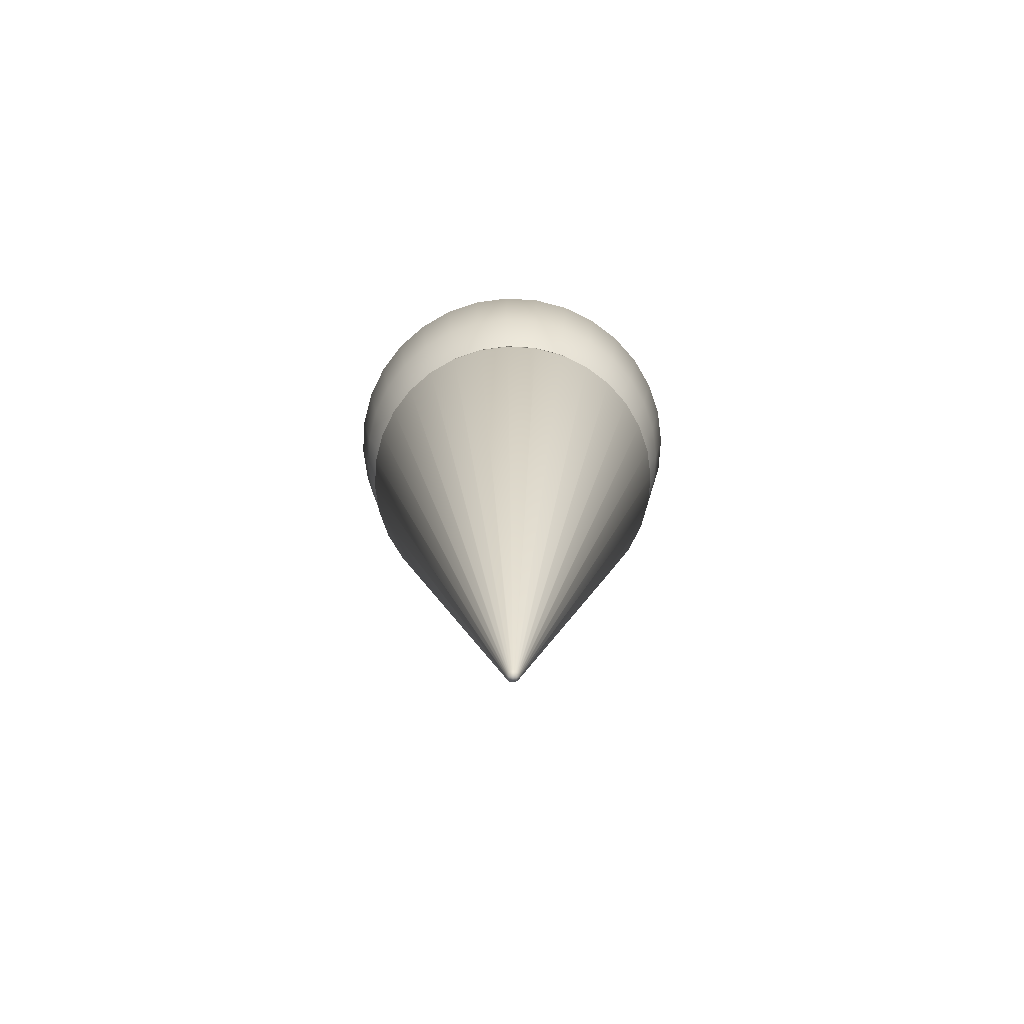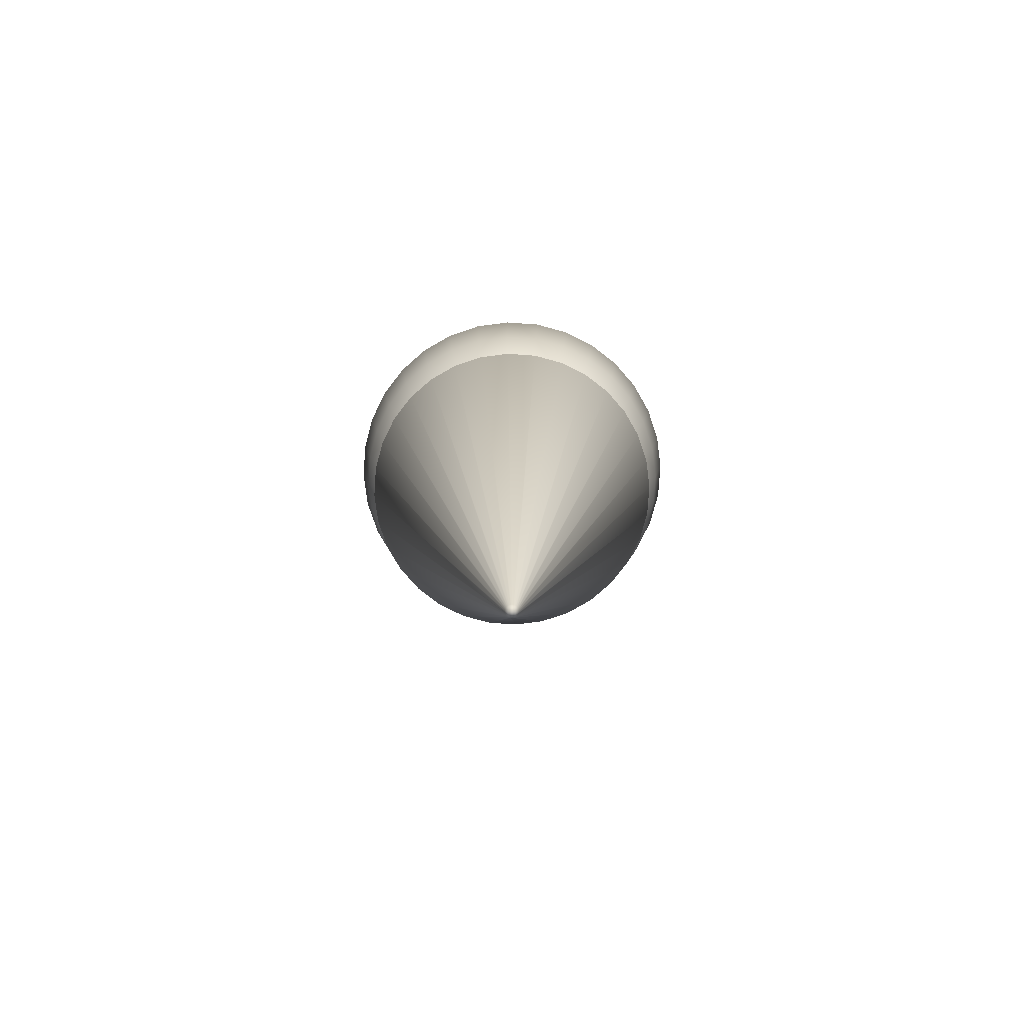
<metadata>
{"format":"obj","ext":"obj","renderer":"f3d","projection":"perspective","resolution":1024,"background":"white","views":[{"elev":-72.0,"azim":170.8,"up":"+Y"},{"elev":-79.0,"azim":-32.0,"up":"+Y"}]}
</metadata>
<code>
o Cone
v 0 2.367 1
v 0.1951 2.367 0.9808
v 0.3827 2.367 0.9239
v 0.5556 2.367 0.8315
v 0.7071 2.367 0.7071
v 0.8315 2.367 0.5556
v 0.9239 2.367 0.3827
v 0.9808 2.367 0.1951
v 1 2.367 1e-06
v 0.9808 2.367 -0.1951
v 0.9239 2.367 -0.3827
v 0.8315 2.367 -0.5556
v 0.7071 2.367 -0.7071
v 0.5556 2.367 -0.8315
v 0.3827 2.367 -0.9239
v 0.1951 2.367 -0.9808
v -0 2.367 -1
v -0.1951 2.367 -0.9808
v -0.3827 2.367 -0.9239
v -0.5556 2.367 -0.8315
v -0.7071 2.367 -0.7071
v -0.8315 2.367 -0.5556
v -0.9239 2.367 -0.3827
v -0.9808 2.367 -0.1951
v -1 2.367 2e-06
v -0.9808 2.367 0.1951
v -0.9239 2.367 0.3827
v -0.8315 2.367 0.5556
v -0.7071 2.367 0.7071
v -0.5556 2.367 0.8315
v -0.3827 2.367 0.9239
v -0.1951 2.367 0.9808
v -0 2.289 1.015
v 0.198 2.289 0.9952
v 0.3883 2.289 0.9375
v 0.5637 2.289 0.8437
v 0.7175 2.289 0.7175
v 0.8437 2.289 0.5637
v 0.9375 2.289 0.3883
v 0.9952 2.289 0.198
v 1.015 2.289 1e-06
v 0.9952 2.289 -0.198
v 0.9375 2.289 -0.3883
v 0.8437 2.289 -0.5637
v 0.7175 2.289 -0.7175
v 0.5637 2.289 -0.8437
v 0.3883 2.289 -0.9375
v 0.198 2.289 -0.9952
v -0 2.289 -1.015
v -0.198 2.289 -0.9952
v -0.3883 2.289 -0.9375
v -0.5637 2.289 -0.8437
v -0.7175 2.289 -0.7175
v -0.8437 2.289 -0.5637
v -0.9375 2.289 -0.3883
v -0.9952 2.289 -0.198
v -1.015 2.289 2e-06
v -0.9952 2.289 0.198
v -0.9375 2.289 0.3883
v -0.8437 2.289 0.5637
v -0.7175 2.289 0.7175
v -0.5637 2.289 0.8437
v -0.3883 2.289 0.9375
v -0.198 2.289 0.9952
v -0 -1.356 0.03891
v 0.007591 -1.356 0.03817
v 0.01489 -1.356 0.03595
v 0.02162 -1.356 0.03236
v 0.02752 -1.356 0.02752
v 0.03236 -1.356 0.02162
v 0.03595 -1.356 0.01489
v 0.03817 -1.356 0.007592
v 0.03891 -1.356 -0
v 0.03817 -1.356 -0.007592
v 0.03595 -1.356 -0.01489
v 0.03236 -1.356 -0.02162
v 0.02752 -1.356 -0.02752
v 0.02162 -1.356 -0.03236
v 0.01489 -1.356 -0.03595
v 0.007591 -1.356 -0.03817
v -0 -1.356 -0.03891
v -0.007592 -1.356 -0.03817
v -0.01489 -1.356 -0.03595
v -0.02162 -1.356 -0.03236
v -0.02752 -1.356 -0.02752
v -0.03236 -1.356 -0.02162
v -0.03595 -1.356 -0.01489
v -0.03817 -1.356 -0.007592
v -0.03891 -1.356 -0
v -0.03817 -1.356 0.007592
v -0.03595 -1.356 0.01489
v -0.03236 -1.356 0.02162
v -0.02752 -1.356 0.02752
v -0.02162 -1.356 0.03236
v -0.01489 -1.356 0.03595
v -0.007592 -1.356 0.03817
v -0 -1.384 0.02221
v 0.004332 -1.384 0.02178
v 0.008498 -1.384 0.02052
v 0.01234 -1.384 0.01846
v 0.0157 -1.384 0.0157
v 0.01846 -1.384 0.01234
v 0.02052 -1.384 0.008498
v 0.02178 -1.384 0.004332
v 0.02221 -1.384 -0
v 0.02178 -1.384 -0.004332
v 0.02052 -1.384 -0.008498
v 0.01846 -1.384 -0.01234
v 0.0157 -1.384 -0.0157
v 0.01234 -1.384 -0.01846
v 0.008498 -1.384 -0.02052
v 0.004332 -1.384 -0.02178
v -0 -1.384 -0.02221
v -0.004333 -1.384 -0.02178
v -0.008498 -1.384 -0.02052
v -0.01234 -1.384 -0.01846
v -0.0157 -1.384 -0.0157
v -0.01846 -1.384 -0.01234
v -0.02052 -1.384 -0.008498
v -0.02178 -1.384 -0.004332
v -0.02221 -1.384 -0
v -0.02178 -1.384 0.004332
v -0.02052 -1.384 0.008498
v -0.01846 -1.384 0.01234
v -0.0157 -1.384 0.0157
v -0.01234 -1.384 0.01846
v -0.008498 -1.384 0.02052
v -0.004333 -1.384 0.02178
v -0 -1.39 -0
f 1 32 31 30 29 28 27 26 25 24 23 22 21 20 19 18 17 16 15 14 13 12 11 10 9 8 7 6 5 4 3 2
f 40 41 73 72
f 27 28 60 59
f 14 15 47 46
f 1 2 34 33
f 28 29 61 60
f 15 16 48 47
f 2 3 35 34
f 29 30 62 61
f 16 17 49 48
f 3 4 36 35
f 30 31 63 62
f 17 18 50 49
f 4 5 37 36
f 31 32 64 63
f 18 19 51 50
f 5 6 38 37
f 32 1 33 64
f 19 20 52 51
f 6 7 39 38
f 20 21 53 52
f 7 8 40 39
f 21 22 54 53
f 8 9 41 40
f 22 23 55 54
f 9 10 42 41
f 23 24 56 55
f 10 11 43 42
f 24 25 57 56
f 11 12 44 43
f 25 26 58 57
f 12 13 45 44
f 26 27 59 58
f 13 14 46 45
f 75 76 108 107
f 54 55 87 86
f 41 42 74 73
f 55 56 88 87
f 42 43 75 74
f 56 57 89 88
f 43 44 76 75
f 57 58 90 89
f 44 45 77 76
f 58 59 91 90
f 45 46 78 77
f 59 60 92 91
f 46 47 79 78
f 33 34 66 65
f 60 61 93 92
f 47 48 80 79
f 34 35 67 66
f 61 62 94 93
f 48 49 81 80
f 35 36 68 67
f 62 63 95 94
f 49 50 82 81
f 36 37 69 68
f 63 64 96 95
f 50 51 83 82
f 37 38 70 69
f 64 33 65 96
f 51 52 84 83
f 38 39 71 70
f 52 53 85 84
f 39 40 72 71
f 53 54 86 85
f 110 111 129
f 89 90 122 121
f 76 77 109 108
f 90 91 123 122
f 77 78 110 109
f 91 92 124 123
f 78 79 111 110
f 65 66 98 97
f 92 93 125 124
f 79 80 112 111
f 66 67 99 98
f 93 94 126 125
f 80 81 113 112
f 67 68 100 99
f 94 95 127 126
f 81 82 114 113
f 68 69 101 100
f 95 96 128 127
f 82 83 115 114
f 69 70 102 101
f 96 65 97 128
f 83 84 116 115
f 70 71 103 102
f 84 85 117 116
f 71 72 104 103
f 85 86 118 117
f 72 73 105 104
f 86 87 119 118
f 73 74 106 105
f 87 88 120 119
f 74 75 107 106
f 88 89 121 120
f 97 98 129
f 124 125 129
f 111 112 129
f 98 99 129
f 125 126 129
f 112 113 129
f 99 100 129
f 126 127 129
f 113 114 129
f 100 101 129
f 127 128 129
f 114 115 129
f 101 102 129
f 128 97 129
f 115 116 129
f 102 103 129
f 116 117 129
f 103 104 129
f 117 118 129
f 104 105 129
f 118 119 129
f 105 106 129
f 119 120 129
f 106 107 129
f 120 121 129
f 107 108 129
f 121 122 129
f 108 109 129
f 122 123 129
f 109 110 129
f 123 124 129
o Circle
v 0 2.355 -0.8424
v -0.1643 2.355 -0.8262
v -0.3224 2.355 -0.7783
v -0.468 2.355 -0.7004
v -0.5957 2.355 -0.5957
v -0.7004 2.355 -0.468
v -0.7783 2.355 -0.3224
v -0.8262 2.355 -0.1643
v -0.8424 2.355 -0
v -0.8262 2.355 0.1643
v -0.7783 2.355 0.3224
v -0.7004 2.355 0.468
v -0.5957 2.355 0.5957
v -0.468 2.355 0.7004
v -0.3224 2.355 0.7783
v -0.1643 2.355 0.8262
v 0 2.355 0.8424
v 0.1643 2.355 0.8262
v 0.3224 2.355 0.7783
v 0.468 2.355 0.7004
v 0.5957 2.355 0.5957
v 0.7004 2.355 0.468
v 0.7783 2.355 0.3224
v 0.8262 2.355 0.1643
v 0.8424 2.355 -1e-06
v 0.8262 2.355 -0.1643
v 0.7783 2.355 -0.3224
v 0.7004 2.355 -0.468
v 0.5957 2.355 -0.5957
v 0.468 2.355 -0.7004
v 0.3224 2.355 -0.7783
v 0.1643 2.355 -0.8262
v 0 2.451 -0.9639
v -0.188 2.451 -0.9454
v -0.3689 2.451 -0.8905
v -0.5355 2.451 -0.8014
v -0.6816 2.451 -0.6816
v -0.8014 2.451 -0.5355
v -0.8905 2.451 -0.3689
v -0.9454 2.451 -0.188
v -0.9639 2.451 -0
v -0.9454 2.451 0.188
v -0.8905 2.451 0.3689
v -0.8014 2.451 0.5355
v -0.6816 2.451 0.6816
v -0.5355 2.451 0.8014
v -0.3689 2.451 0.8905
v -0.188 2.451 0.9454
v 0 2.451 0.9639
v 0.188 2.451 0.9454
v 0.3689 2.451 0.8905
v 0.5355 2.451 0.8014
v 0.6816 2.451 0.6816
v 0.8014 2.451 0.5355
v 0.8905 2.451 0.3689
v 0.9454 2.451 0.188
v 0.9639 2.451 -1e-06
v 0.9454 2.451 -0.188
v 0.8905 2.451 -0.3689
v 0.8014 2.451 -0.5355
v 0.6816 2.451 -0.6816
v 0.5355 2.451 -0.8014
v 0.3689 2.451 -0.8905
v 0.188 2.451 -0.9454
v 0.006286 2.788 -1.104
v -0.2075 2.788 -1.083
v -0.4131 2.788 -1.021
v -0.6026 2.788 -0.9193
v -0.7686 2.788 -0.783
v -0.9049 2.788 -0.617
v -1.006 2.788 -0.4275
v -1.069 2.788 -0.2219
v -1.09 2.788 -0.0081
v -1.069 2.788 0.2057
v -1.006 2.788 0.4113
v -0.9049 2.788 0.6008
v -0.7686 2.788 0.7668
v -0.6026 2.788 0.9031
v -0.4131 2.788 1.004
v -0.2075 2.788 1.067
v 0.006286 2.788 1.088
v 0.2201 2.788 1.067
v 0.4257 2.788 1.004
v 0.6151 2.788 0.9031
v 0.7812 2.788 0.7668
v 0.9175 2.788 0.6008
v 1.019 2.788 0.4113
v 1.081 2.788 0.2057
v 1.102 2.788 -0.008101
v 1.081 2.788 -0.2219
v 1.019 2.788 -0.4275
v 0.9175 2.788 -0.617
v 0.7812 2.788 -0.783
v 0.6151 2.788 -0.9193
v 0.4257 2.788 -1.021
v 0.2201 2.788 -1.083
v 0.006286 3.22 -1.176
v -0.2216 3.22 -1.154
v -0.4407 3.22 -1.087
v -0.6427 3.22 -0.9794
v -0.8197 3.22 -0.8341
v -0.965 3.22 -0.6571
v -1.073 3.22 -0.4551
v -1.139 3.22 -0.236
v -1.162 3.22 -0.0081
v -1.139 3.22 0.2198
v -1.073 3.22 0.4389
v -0.965 3.22 0.6409
v -0.8197 3.22 0.8179
v -0.6427 3.22 0.9632
v -0.4407 3.22 1.071
v -0.2216 3.22 1.138
v 0.006286 3.22 1.16
v 0.2342 3.22 1.138
v 0.4533 3.22 1.071
v 0.6553 3.22 0.9632
v 0.8323 3.22 0.8179
v 0.9776 3.22 0.6409
v 1.085 3.22 0.4389
v 1.152 3.22 0.2198
v 1.174 3.22 -0.008101
v 1.152 3.22 -0.236
v 1.085 3.22 -0.4551
v 0.9776 3.22 -0.6571
v 0.8323 3.22 -0.8341
v 0.6553 3.22 -0.9794
v 0.4533 3.22 -1.087
v 0.2342 3.22 -1.154
v 0.006286 3.675 -0.9968
v -0.1866 3.675 -0.9778
v -0.3721 3.675 -0.9215
v -0.543 3.675 -0.8302
v -0.6928 3.675 -0.7072
v -0.8158 3.675 -0.5574
v -0.9072 3.675 -0.3865
v -0.9634 3.675 -0.201
v -0.9824 3.675 -0.0081
v -0.9634 3.675 0.1848
v -0.9072 3.675 0.3703
v -0.8158 3.675 0.5412
v -0.6928 3.675 0.691
v -0.543 3.675 0.814
v -0.3721 3.675 0.9053
v -0.1866 3.675 0.9616
v 0.006286 3.675 0.9806
v 0.1992 3.675 0.9616
v 0.3846 3.675 0.9053
v 0.5556 3.675 0.814
v 0.7054 3.675 0.691
v 0.8284 3.675 0.5412
v 0.9197 3.675 0.3703
v 0.976 3.675 0.1848
v 0.995 3.675 -0.008101
v 0.976 3.675 -0.201
v 0.9197 3.675 -0.3865
v 0.8284 3.675 -0.5574
v 0.7054 3.675 -0.7072
v 0.5556 3.675 -0.8302
v 0.3846 3.675 -0.9215
v 0.1992 3.675 -0.9778
v 0.006286 3.939 -0.7167
v -0.132 3.939 -0.7031
v -0.2649 3.939 -0.6628
v -0.3874 3.939 -0.5973
v -0.4948 3.939 -0.5092
v -0.5829 3.939 -0.4018
v -0.6484 3.939 -0.2793
v -0.6887 3.939 -0.1463
v -0.7023 3.939 -0.0081
v -0.6887 3.939 0.1301
v -0.6484 3.939 0.2631
v -0.5829 3.939 0.3856
v -0.4948 3.939 0.493
v -0.3874 3.939 0.5811
v -0.2649 3.939 0.6466
v -0.132 3.939 0.6869
v 0.006286 3.939 0.7005
v 0.1445 3.939 0.6869
v 0.2775 3.939 0.6466
v 0.4 3.939 0.5811
v 0.5073 3.939 0.493
v 0.5955 3.939 0.3856
v 0.661 3.939 0.2631
v 0.7013 3.939 0.1301
v 0.7149 3.939 -0.008101
v 0.7013 3.939 -0.1463
v 0.661 3.939 -0.2793
v 0.5955 3.939 -0.4018
v 0.5073 3.939 -0.5092
v 0.4 3.939 -0.5973
v 0.2775 3.939 -0.6628
v 0.1445 3.939 -0.7031
v -0.06644 4.2 -0.4375
v -0.1483 4.183 -0.4257
v -0.2261 4.165 -0.3978
v -0.2968 4.147 -0.355
v -0.3577 4.13 -0.2988
v -0.4065 4.115 -0.2315
v -0.4412 4.102 -0.1556
v -0.4605 4.091 -0.07401
v -0.4638 4.083 0.01011
v -0.4509 4.079 0.09353
v -0.4222 4.078 0.173
v -0.3788 4.08 0.2456
v -0.3226 4.086 0.3084
v -0.2555 4.095 0.359
v -0.1802 4.107 0.3956
v -0.09959 4.122 0.4166
v -0.01674 4.138 0.4213
v 0.06516 4.155 0.4095
v 0.1429 4.173 0.3816
v 0.2136 4.191 0.3388
v 0.2745 4.207 0.2826
v 0.3233 4.223 0.2153
v 0.358 4.236 0.1394
v 0.3774 4.247 0.05781
v 0.3806 4.255 -0.02631
v 0.3677 4.259 -0.1097
v 0.339 4.26 -0.1892
v 0.2957 4.258 -0.2618
v 0.2394 4.252 -0.3246
v 0.1723 4.242 -0.3752
v 0.09703 4.23 -0.4118
v 0.01641 4.216 -0.4328
v -0.06524 4.333 -0.2534
v -0.1181 4.322 -0.2457
v -0.1684 4.31 -0.2278
v -0.214 4.299 -0.2001
v -0.2534 4.288 -0.1638
v -0.2848 4.278 -0.1203
v -0.3073 4.269 -0.0713
v -0.3198 4.262 -0.01861
v -0.3219 4.257 0.03572
v -0.3135 4.255 0.0896
v -0.295 4.254 0.141
v -0.267 4.256 0.1878
v -0.2307 4.259 0.2284
v -0.1873 4.265 0.2611
v -0.1387 4.273 0.2847
v -0.08664 4.282 0.2983
v -0.03314 4.293 0.3013
v 0.01976 4.304 0.2937
v 0.07 4.315 0.2757
v 0.1157 4.327 0.248
v 0.155 4.338 0.2117
v 0.1865 4.348 0.1683
v 0.2089 4.356 0.1192
v 0.2214 4.363 0.06653
v 0.2235 4.368 0.0122
v 0.2151 4.371 -0.04167
v 0.1966 4.372 -0.09303
v 0.1686 4.37 -0.1399
v 0.1323 4.366 -0.1805
v 0.08897 4.36 -0.2132
v 0.04034 4.353 -0.2368
v -0.01173 4.343 -0.2503
v -0.0616 4.418 -0.1117
v -0.08748 4.413 -0.108
v -0.1121 4.407 -0.09921
v -0.1344 4.402 -0.08568
v -0.1537 4.396 -0.06793
v -0.1691 4.391 -0.04665
v -0.18 4.387 -0.02265
v -0.1862 4.384 0.003132
v -0.1872 4.381 0.02972
v -0.1831 4.38 0.05608
v -0.174 4.38 0.08122
v -0.1603 4.381 0.1041
v -0.1426 4.382 0.124
v -0.1214 4.385 0.14
v -0.09756 4.389 0.1515
v -0.07207 4.394 0.1582
v -0.04589 4.399 0.1597
v -0.02001 4.404 0.1559
v 0.004581 4.41 0.1471
v 0.02693 4.415 0.1336
v 0.04617 4.421 0.1159
v 0.06158 4.426 0.09458
v 0.07255 4.43 0.07058
v 0.07867 4.433 0.0448
v 0.0797 4.436 0.01821
v 0.07561 4.437 -0.008156
v 0.06654 4.437 -0.03329
v 0.05285 4.437 -0.05622
v 0.03506 4.435 -0.07607
v 0.01387 4.432 -0.09207
v -0.009932 4.428 -0.1036
v -0.03541 4.423 -0.1103
v -0.05374 4.454 0.02396
v -0.05374 4.454 0.02396
v -0.05374 4.454 0.02396
v -0.05374 4.454 0.02396
v -0.05374 4.454 0.02396
v -0.05374 4.454 0.02396
v -0.05374 4.454 0.02396
v -0.05374 4.454 0.02396
v -0.05374 4.454 0.02396
v -0.05374 4.454 0.02396
v -0.05374 4.454 0.02396
v -0.05374 4.454 0.02396
v -0.05374 4.454 0.02396
v -0.05374 4.454 0.02396
v -0.05374 4.454 0.02396
v -0.05374 4.454 0.02396
v -0.05374 4.454 0.02396
v -0.05374 4.454 0.02396
v -0.05374 4.454 0.02396
v -0.05374 4.454 0.02396
v -0.05374 4.454 0.02396
v -0.05374 4.454 0.02396
v -0.05374 4.454 0.02396
v -0.05374 4.454 0.02396
v -0.05374 4.454 0.02396
v -0.05374 4.454 0.02396
v -0.05374 4.454 0.02396
v -0.05374 4.454 0.02396
v -0.05374 4.454 0.02396
v -0.05374 4.454 0.02396
v -0.05374 4.454 0.02396
v -0.05374 4.454 0.02396
f 156 157 189 188
f 143 144 176 175
f 130 131 163 162
f 157 158 190 189
f 144 145 177 176
f 131 132 164 163
f 158 159 191 190
f 145 146 178 177
f 132 133 165 164
f 159 160 192 191
f 146 147 179 178
f 133 134 166 165
f 160 161 193 192
f 147 148 180 179
f 134 135 167 166
f 161 130 162 193
f 148 149 181 180
f 135 136 168 167
f 149 150 182 181
f 136 137 169 168
f 150 151 183 182
f 137 138 170 169
f 151 152 184 183
f 138 139 171 170
f 152 153 185 184
f 139 140 172 171
f 153 154 186 185
f 140 141 173 172
f 154 155 187 186
f 141 142 174 173
f 155 156 188 187
f 142 143 175 174
f 169 170 202 201
f 183 184 216 215
f 170 171 203 202
f 184 185 217 216
f 171 172 204 203
f 185 186 218 217
f 172 173 205 204
f 186 187 219 218
f 173 174 206 205
f 187 188 220 219
f 174 175 207 206
f 188 189 221 220
f 175 176 208 207
f 162 163 195 194
f 189 190 222 221
f 176 177 209 208
f 163 164 196 195
f 190 191 223 222
f 177 178 210 209
f 164 165 197 196
f 191 192 224 223
f 178 179 211 210
f 165 166 198 197
f 192 193 225 224
f 179 180 212 211
f 166 167 199 198
f 193 162 194 225
f 180 181 213 212
f 167 168 200 199
f 181 182 214 213
f 168 169 201 200
f 182 183 215 214
f 204 205 237 236
f 218 219 251 250
f 205 206 238 237
f 219 220 252 251
f 206 207 239 238
f 220 221 253 252
f 207 208 240 239
f 194 195 227 226
f 221 222 254 253
f 208 209 241 240
f 195 196 228 227
f 222 223 255 254
f 209 210 242 241
f 196 197 229 228
f 223 224 256 255
f 210 211 243 242
f 197 198 230 229
f 224 225 257 256
f 211 212 244 243
f 198 199 231 230
f 225 194 226 257
f 212 213 245 244
f 199 200 232 231
f 213 214 246 245
f 200 201 233 232
f 214 215 247 246
f 201 202 234 233
f 215 216 248 247
f 202 203 235 234
f 216 217 249 248
f 203 204 236 235
f 217 218 250 249
f 239 240 272 271
f 226 227 259 258
f 253 254 286 285
f 240 241 273 272
f 227 228 260 259
f 254 255 287 286
f 241 242 274 273
f 228 229 261 260
f 255 256 288 287
f 242 243 275 274
f 229 230 262 261
f 256 257 289 288
f 243 244 276 275
f 230 231 263 262
f 257 226 258 289
f 244 245 277 276
f 231 232 264 263
f 245 246 278 277
f 232 233 265 264
f 246 247 279 278
f 233 234 266 265
f 247 248 280 279
f 234 235 267 266
f 248 249 281 280
f 235 236 268 267
f 249 250 282 281
f 236 237 269 268
f 250 251 283 282
f 237 238 270 269
f 251 252 284 283
f 238 239 271 270
f 252 253 285 284
f 274 275 307 306
f 261 262 294 293
f 288 289 321 320
f 275 276 308 307
f 262 263 295 294
f 289 258 290 321
f 276 277 309 308
f 263 264 296 295
f 277 278 310 309
f 264 265 297 296
f 278 279 311 310
f 265 266 298 297
f 279 280 312 311
f 266 267 299 298
f 280 281 313 312
f 267 268 300 299
f 281 282 314 313
f 268 269 301 300
f 282 283 315 314
f 269 270 302 301
f 283 284 316 315
f 270 271 303 302
f 284 285 317 316
f 271 272 304 303
f 258 259 291 290
f 285 286 318 317
f 272 273 305 304
f 259 260 292 291
f 286 287 319 318
f 273 274 306 305
f 260 261 293 292
f 287 288 320 319
f 309 310 342 341
f 296 297 329 328
f 310 311 343 342
f 297 298 330 329
f 311 312 344 343
f 298 299 331 330
f 312 313 345 344
f 299 300 332 331
f 313 314 346 345
f 300 301 333 332
f 314 315 347 346
f 301 302 334 333
f 315 316 348 347
f 302 303 335 334
f 316 317 349 348
f 303 304 336 335
f 290 291 323 322
f 317 318 350 349
f 304 305 337 336
f 291 292 324 323
f 318 319 351 350
f 305 306 338 337
f 292 293 325 324
f 319 320 352 351
f 306 307 339 338
f 293 294 326 325
f 320 321 353 352
f 307 308 340 339
f 294 295 327 326
f 321 290 322 353
f 308 309 341 340
f 295 296 328 327
f 344 345 377 376
f 331 332 364 363
f 345 346 378 377
f 332 333 365 364
f 346 347 379 378
f 333 334 366 365
f 347 348 380 379
f 334 335 367 366
f 348 349 381 380
f 335 336 368 367
f 322 323 355 354
f 349 350 382 381
f 336 337 369 368
f 323 324 356 355
f 350 351 383 382
f 337 338 370 369
f 324 325 357 356
f 351 352 384 383
f 338 339 371 370
f 325 326 358 357
f 352 353 385 384
f 339 340 372 371
f 326 327 359 358
f 353 322 354 385
f 340 341 373 372
f 327 328 360 359
f 341 342 374 373
f 328 329 361 360
f 342 343 375 374
f 329 330 362 361
f 343 344 376 375
f 330 331 363 362
f 379 380 412 411
f 366 367 399 398
f 380 381 413 412
f 367 368 400 399
f 354 355 387 386
f 381 382 414 413
f 368 369 401 400
f 355 356 388 387
f 382 383 415 414
f 369 370 402 401
f 356 357 389 388
f 383 384 416 415
f 370 371 403 402
f 357 358 390 389
f 384 385 417 416
f 371 372 404 403
f 358 359 391 390
f 385 354 386 417
f 372 373 405 404
f 359 360 392 391
f 373 374 406 405
f 360 361 393 392
f 374 375 407 406
f 361 362 394 393
f 375 376 408 407
f 362 363 395 394
f 376 377 409 408
f 363 364 396 395
f 377 378 410 409
f 364 365 397 396
f 378 379 411 410
f 365 366 398 397
f 414 415 447 446
f 401 402 434 433
f 388 389 421 420
f 415 416 448 447
f 402 403 435 434
f 389 390 422 421
f 416 417 449 448
f 403 404 436 435
f 390 391 423 422
f 417 386 418 449
f 404 405 437 436
f 391 392 424 423
f 405 406 438 437
f 392 393 425 424
f 406 407 439 438
f 393 394 426 425
f 407 408 440 439
f 394 395 427 426
f 408 409 441 440
f 395 396 428 427
f 409 410 442 441
f 396 397 429 428
f 410 411 443 442
f 397 398 430 429
f 411 412 444 443
f 398 399 431 430
f 412 413 445 444
f 399 400 432 431
f 386 387 419 418
f 413 414 446 445
f 400 401 433 432
f 387 388 420 419

</code>
